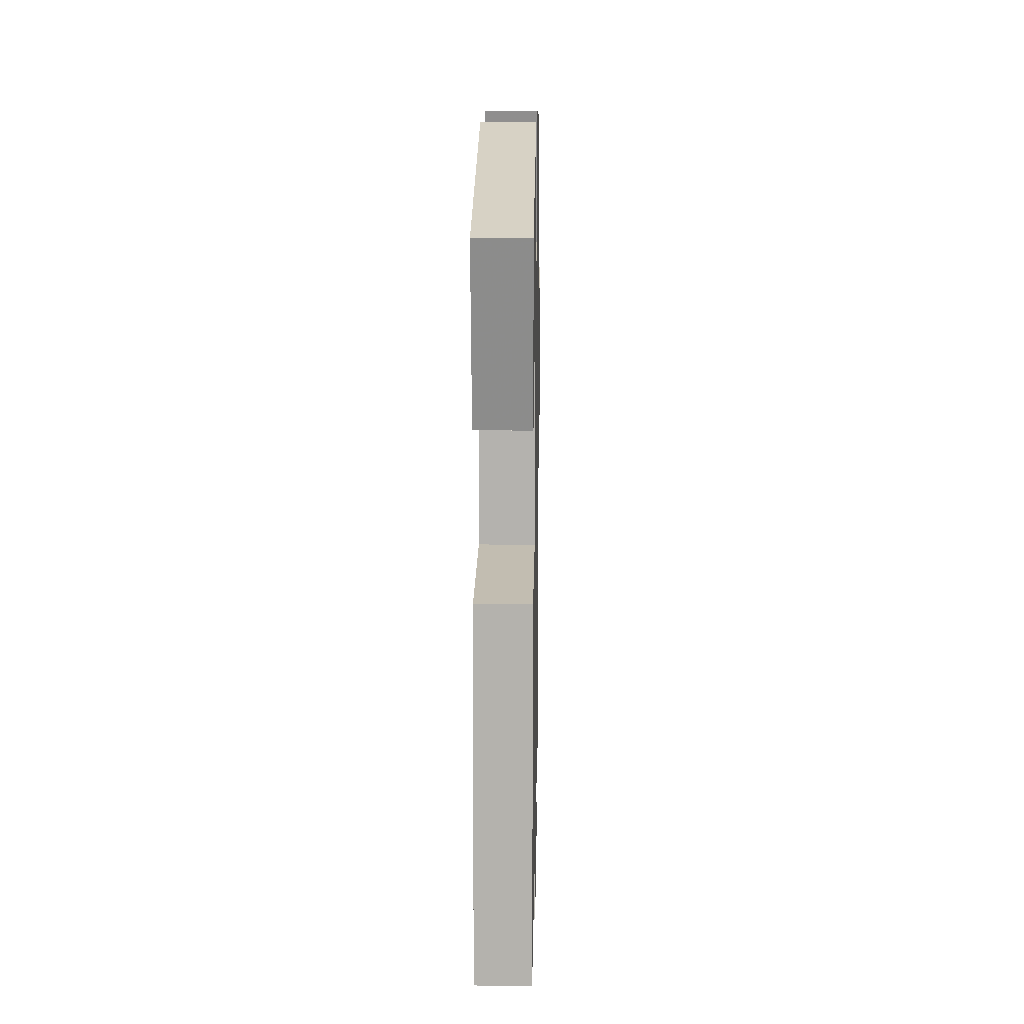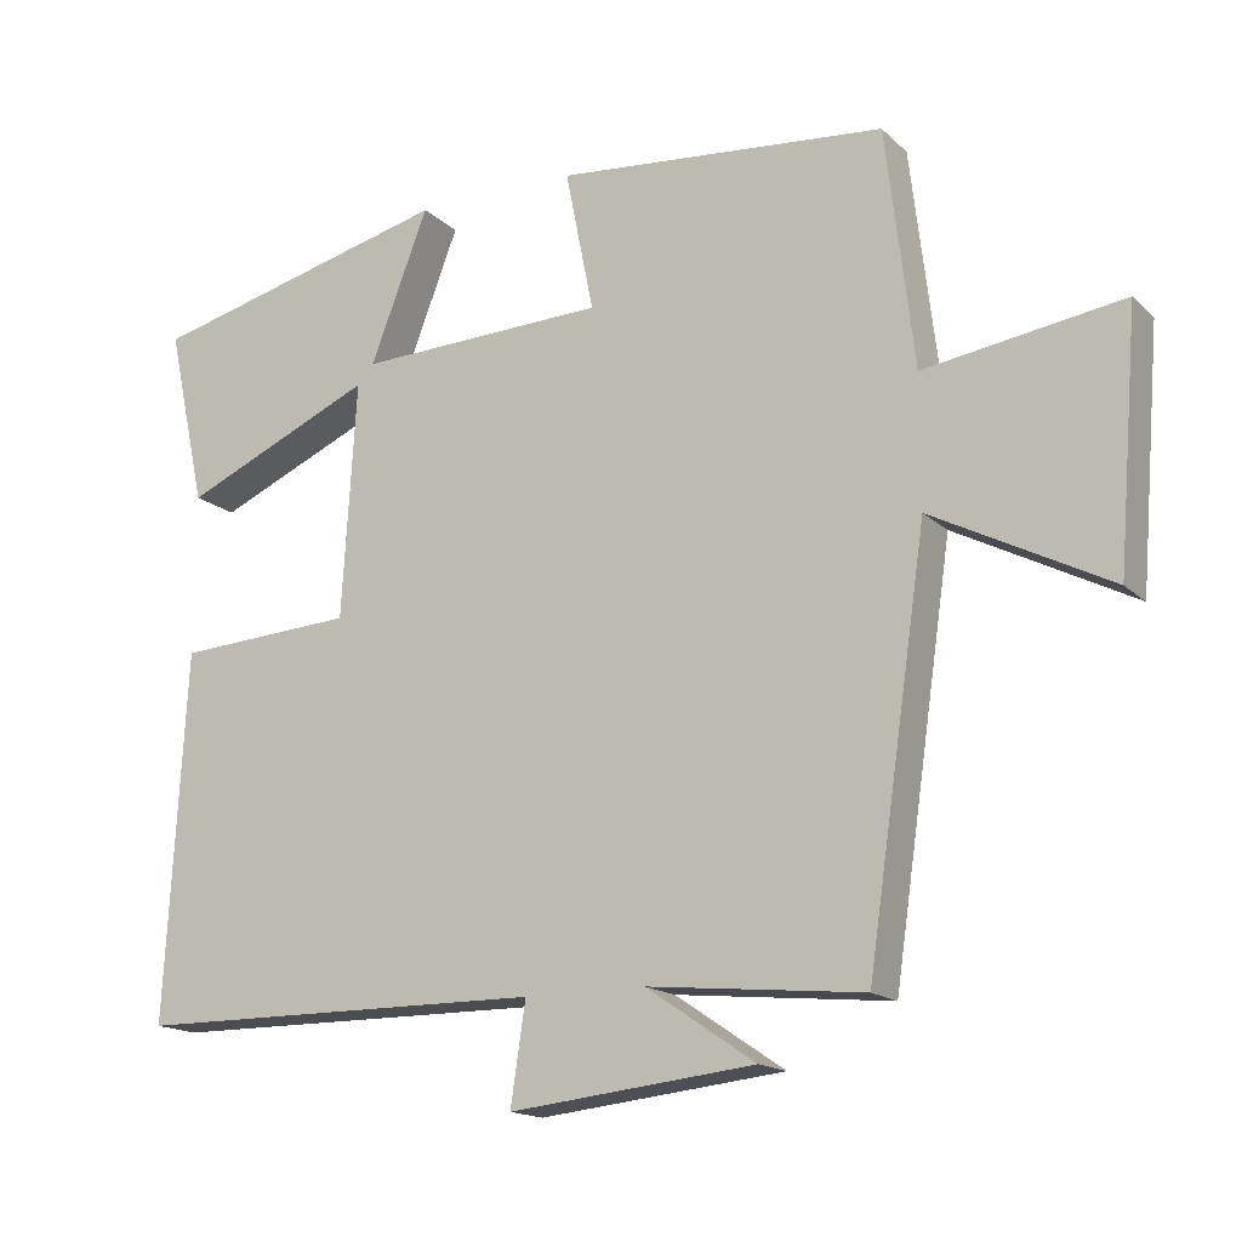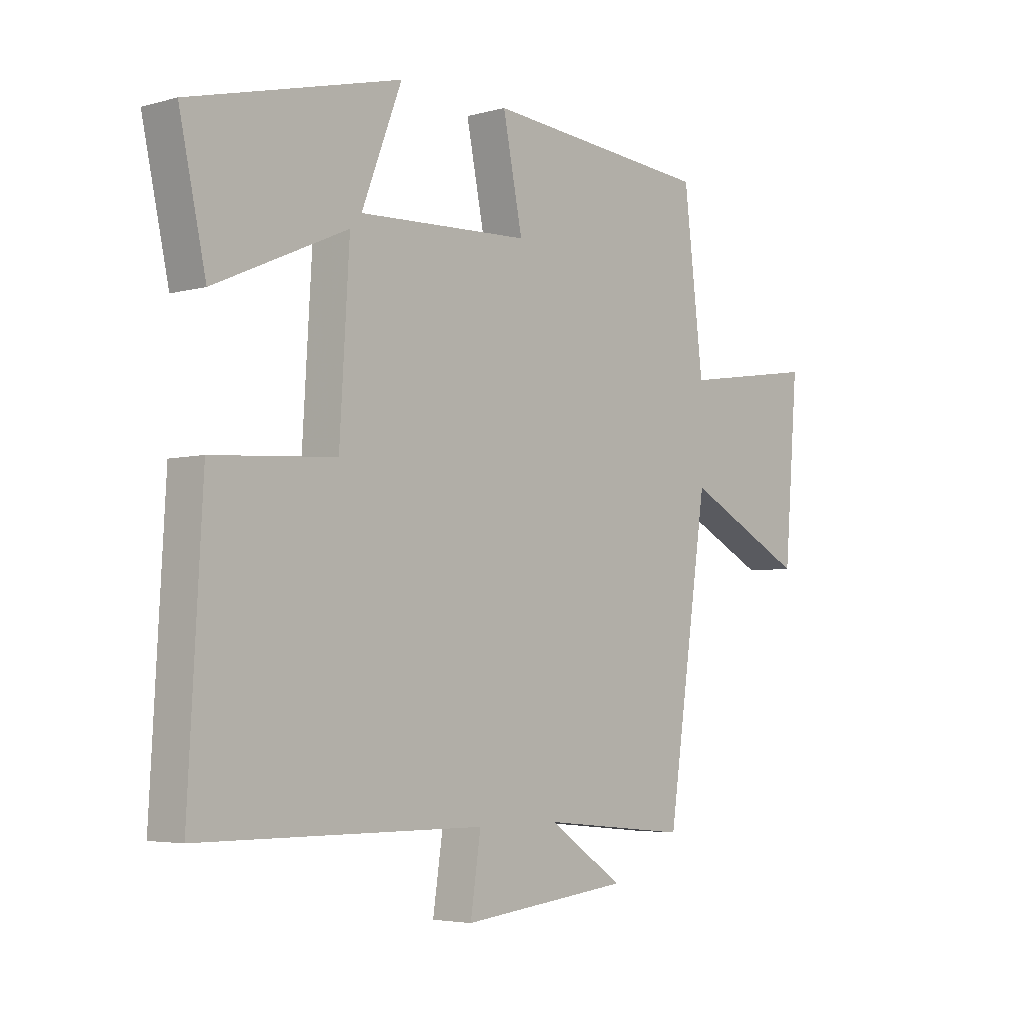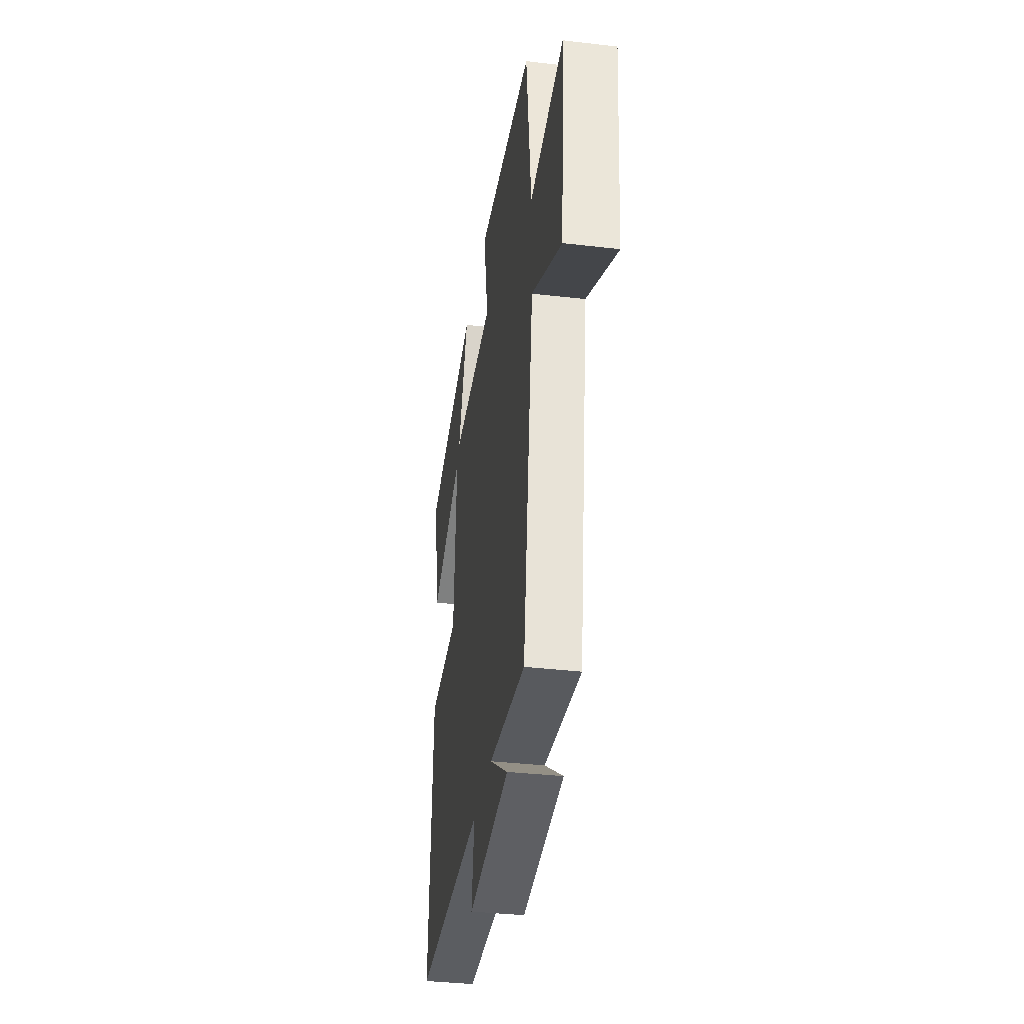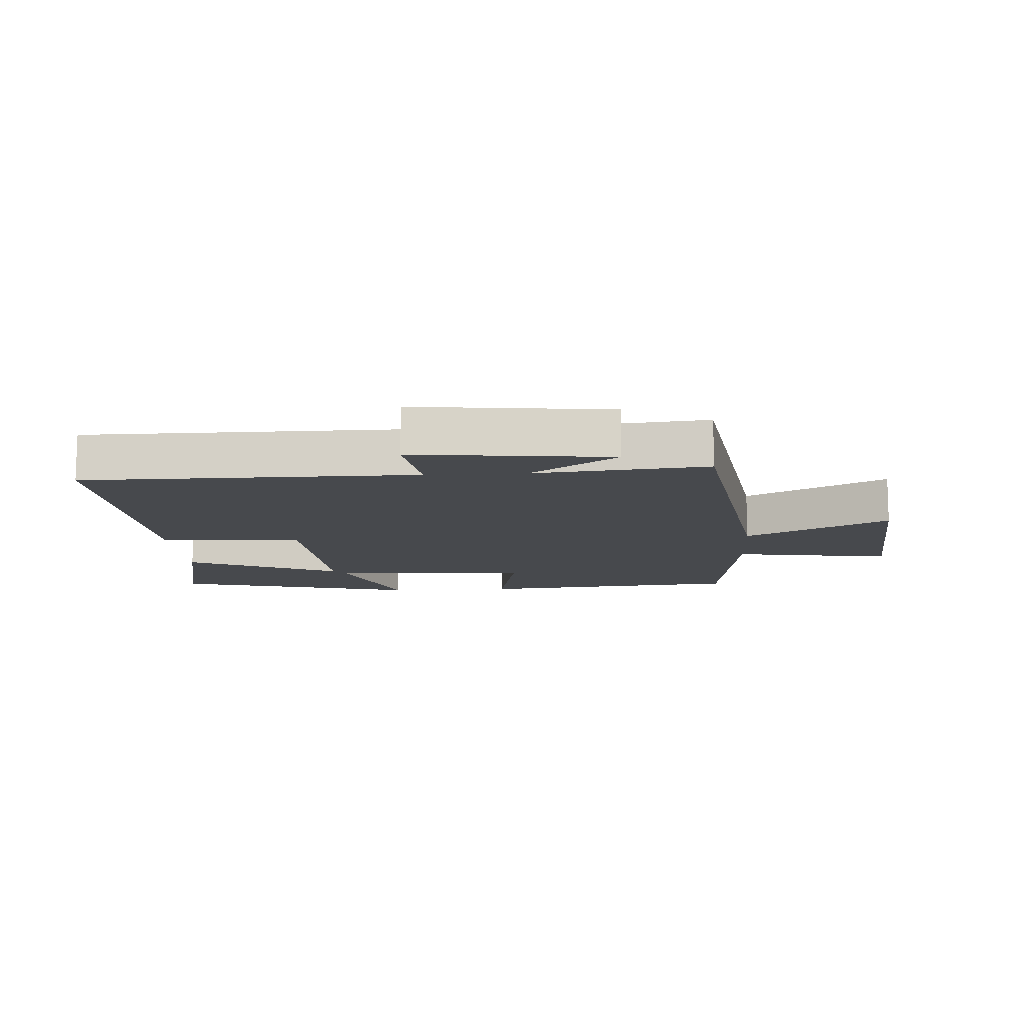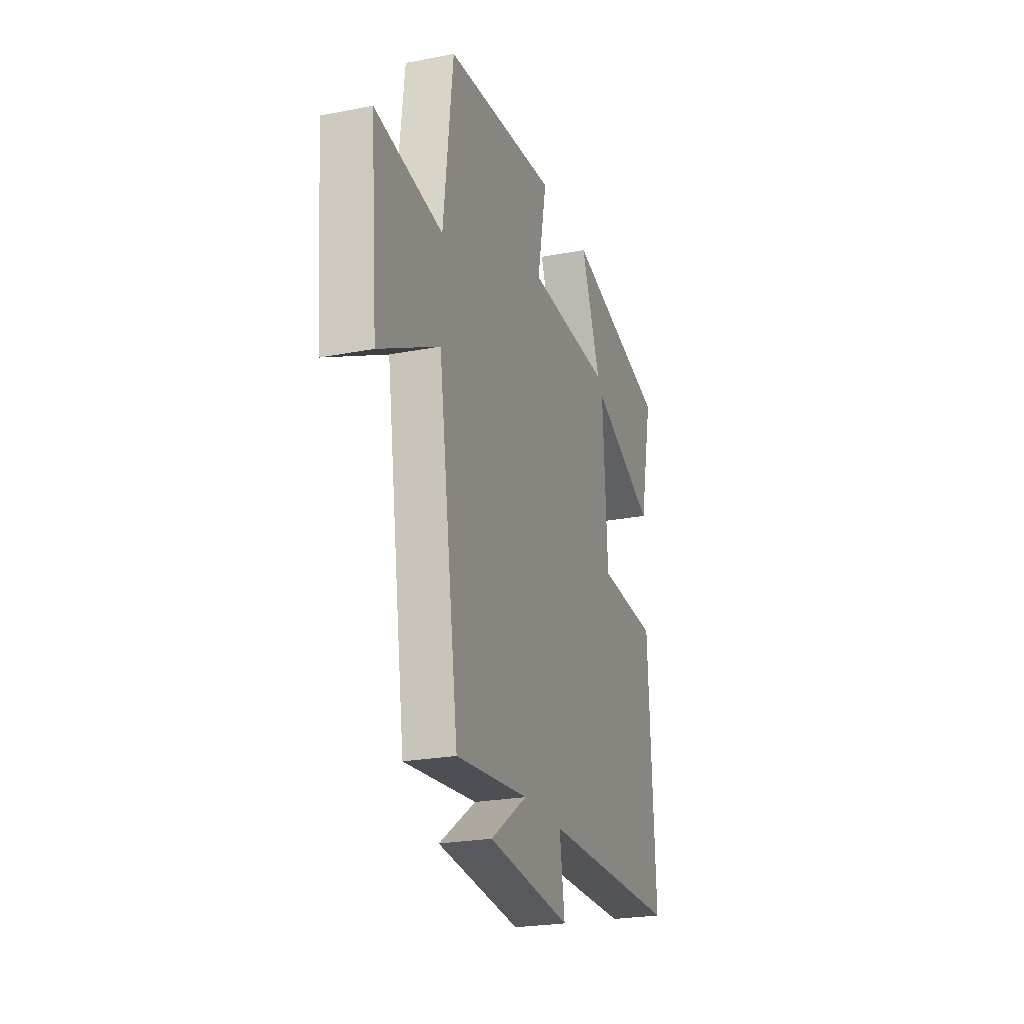
<metadata>
{"format":"obj","ext":"obj","renderer":"f3d","projection":"perspective","resolution":1024,"background":"white","views":[{"elev":13.5,"azim":91.0,"up":"+Z"},{"elev":-16.0,"azim":-150.5,"up":"+Z"},{"elev":-4.3,"azim":131.6,"up":"+Z"},{"elev":-36.0,"azim":-98.7,"up":"+Z"},{"elev":-12.0,"azim":-176.4,"up":"+Y"},{"elev":-23.8,"azim":-71.9,"up":"+Z"}]}
</metadata>
<code>
v 0.526 0.07 -0.497
v 0.003 0.07 -0.5
v 0.022 0.07 -0.628
v -0.29 0.07 -0.594
v -0.151 0.07 -0.5
v -0.424 0.07 -0.527
v -0.5 0.07 -0.006
v -0.725 0.07 -0.122
v -0.751 0.07 0.198
v -0.5 0.07 0.16
v -0.464 0.07 0.463
v -0.045 0.07 0.5
v -0.081 0.07 0.32
v 0.235 0.07 0.308
v 0.161 0.07 0.5
v 0.549 0.07 0.402
v 0.5 0.07 0.176
v 0.256 0.07 0.284
v 0.274 0.07 -0.016
v 0.5 0.07 -0.03
v 0.526 0 -0.497
v 0.003 0 -0.5
v 0.022 0 -0.628
v -0.29 0 -0.594
v -0.151 0 -0.5
v -0.424 0 -0.527
v -0.5 0 -0.006
v -0.725 0 -0.122
v -0.751 0 0.198
v -0.5 0 0.16
v -0.464 0 0.463
v -0.045 0 0.5
v -0.081 0 0.32
v 0.235 0 0.308
v 0.161 0 0.5
v 0.549 0 0.402
v 0.5 0 0.176
v 0.256 0 0.284
v 0.274 0 -0.016
v 0.5 0 -0.03
f 19 20 1 2
f 18 19 2
f 15 16 17 18
f 14 15 18
f 13 14 18 2
f 10 11 12 13
f 10 13 2
f 7 8 9 10
f 5 6 7 10
f 5 10 2 3
f 3 4 5
f 22 21 40 39
f 22 39 38
f 38 37 36 35
f 38 35 34
f 22 38 34 33
f 33 32 31 30
f 22 33 30
f 30 29 28 27
f 30 27 26 25
f 23 22 30 25
f 25 24 23
f 1 21 22 2
f 2 22 23 3
f 3 23 24 4
f 4 24 25 5
f 5 25 26 6
f 6 26 27 7
f 7 27 28 8
f 8 28 29 9
f 9 29 30 10
f 10 30 31 11
f 11 31 32 12
f 12 32 33 13
f 13 33 34 14
f 14 34 35 15
f 15 35 36 16
f 16 36 37 17
f 17 37 38 18
f 18 38 39 19
f 19 39 40 20
f 20 40 21 1

</code>
